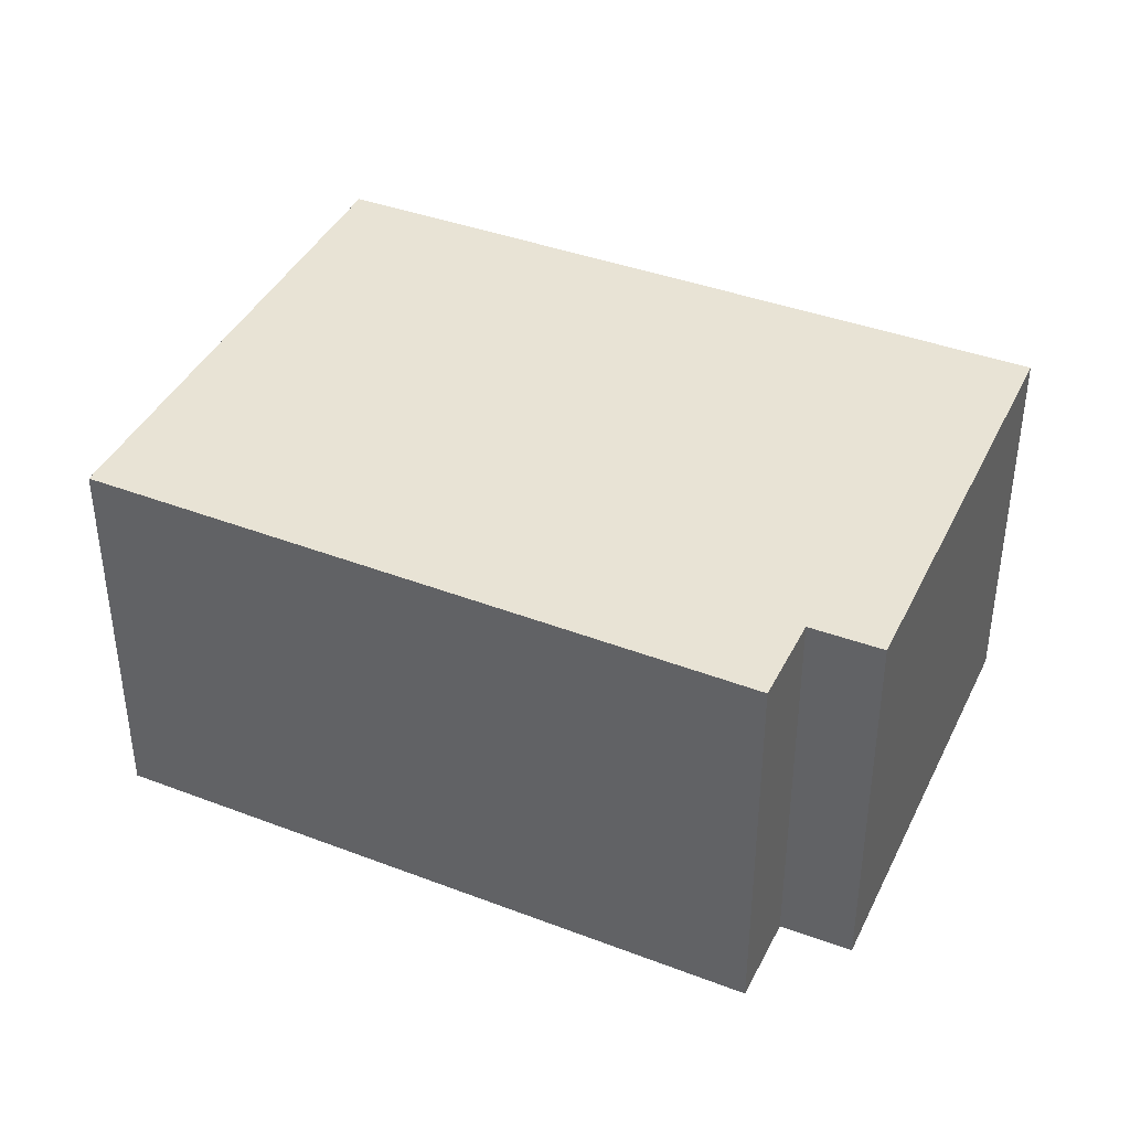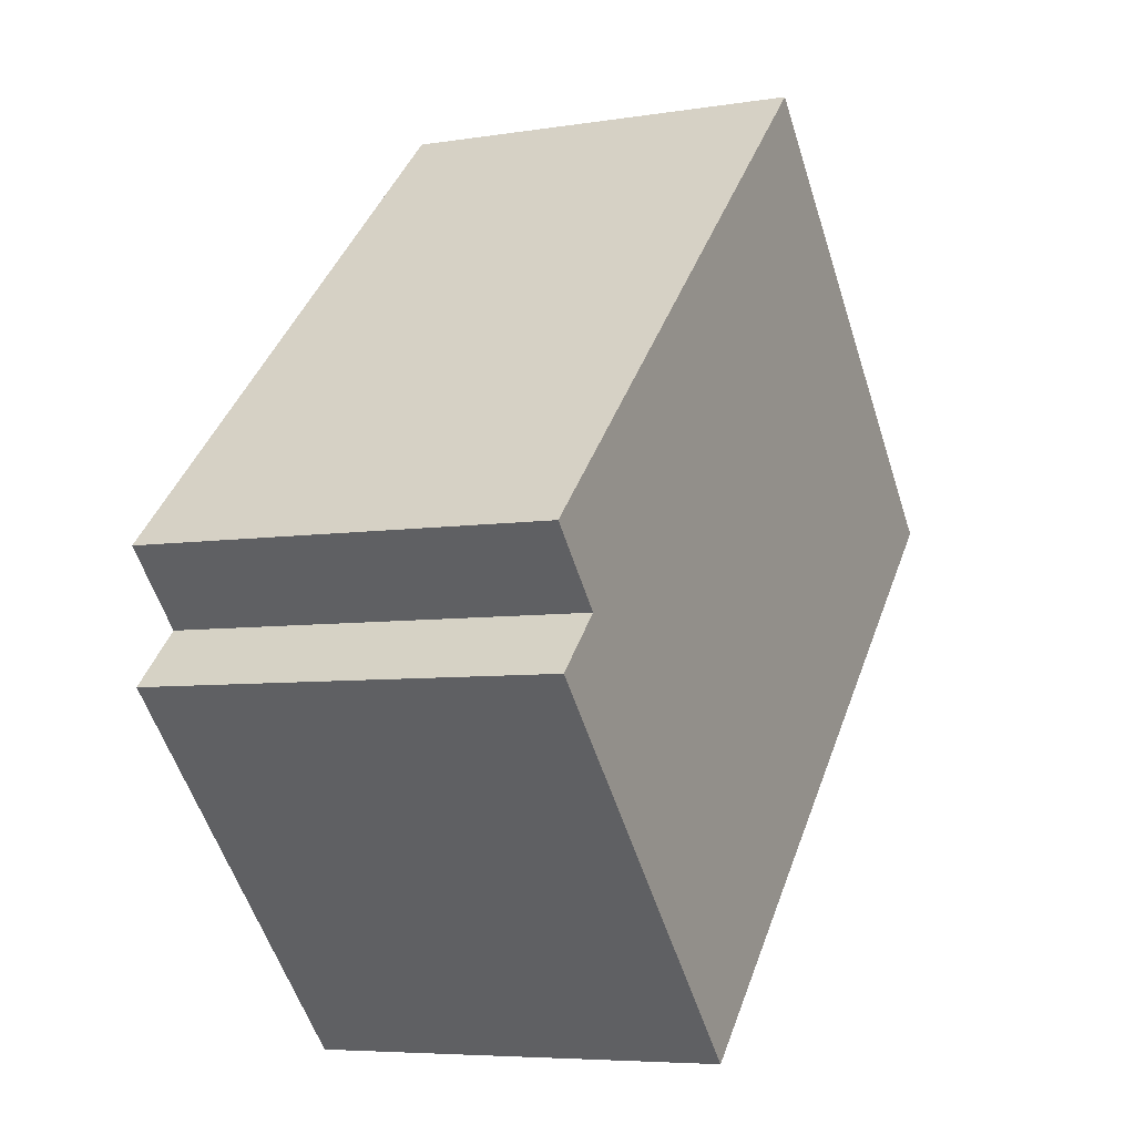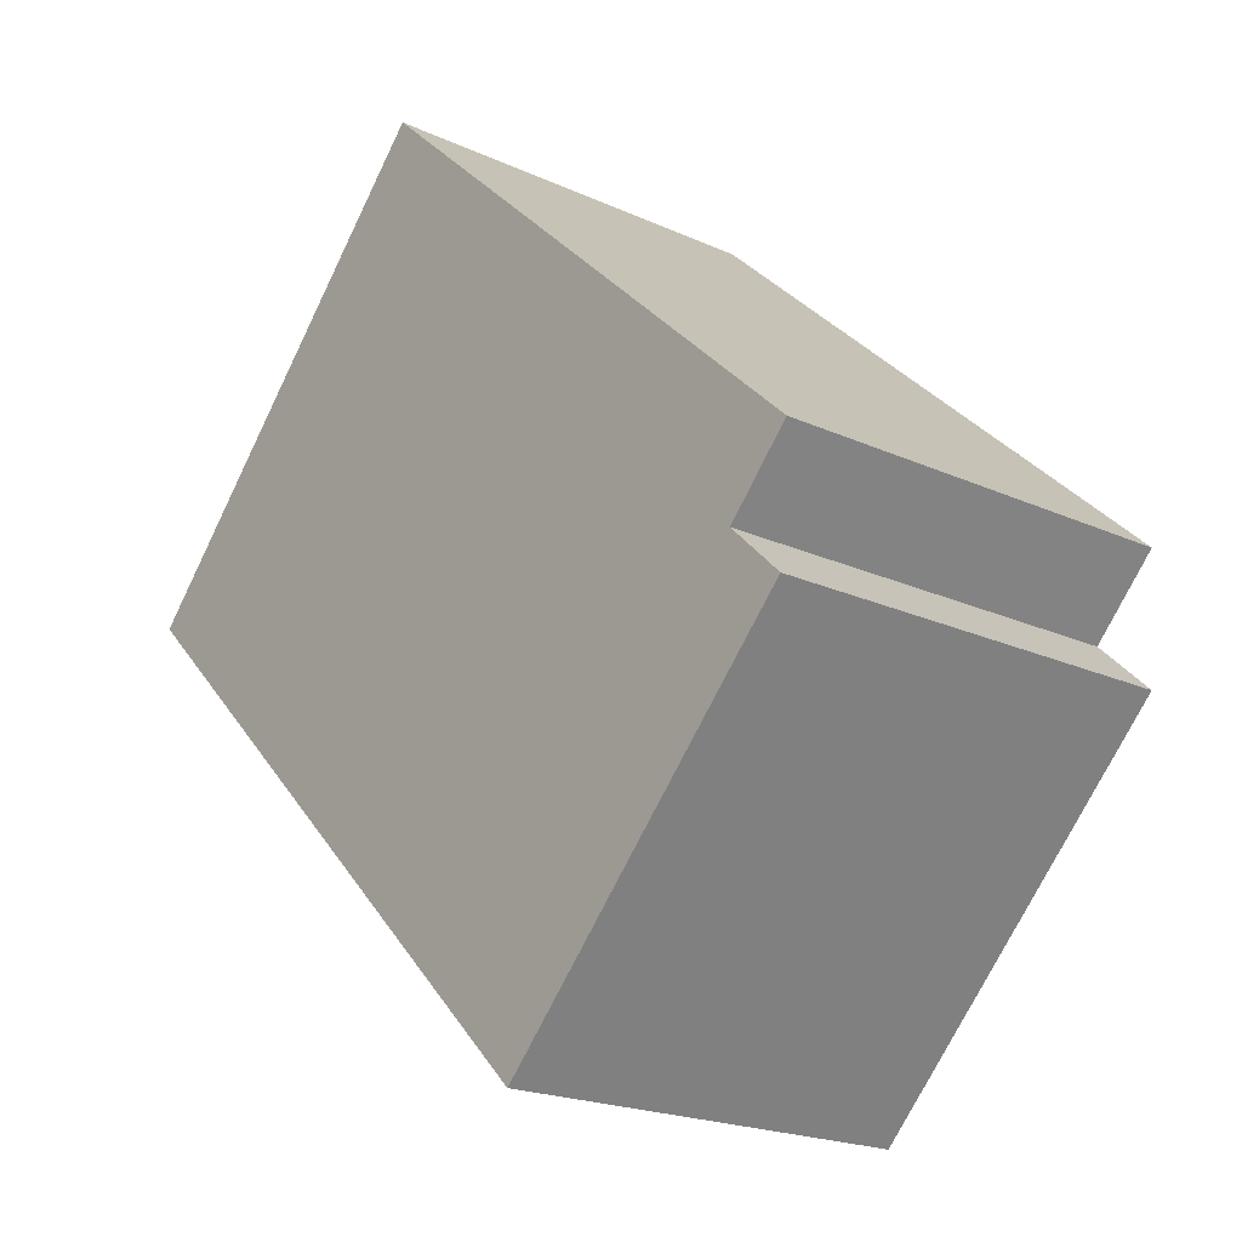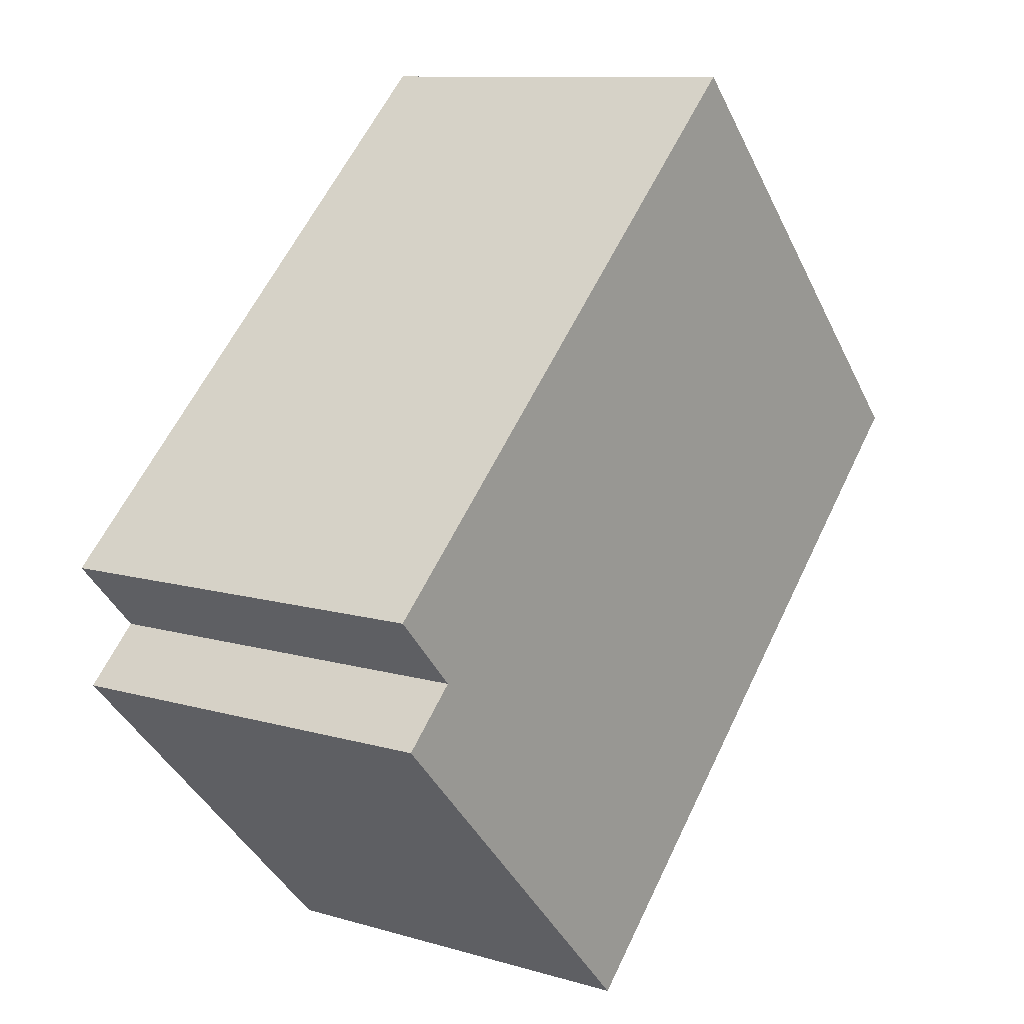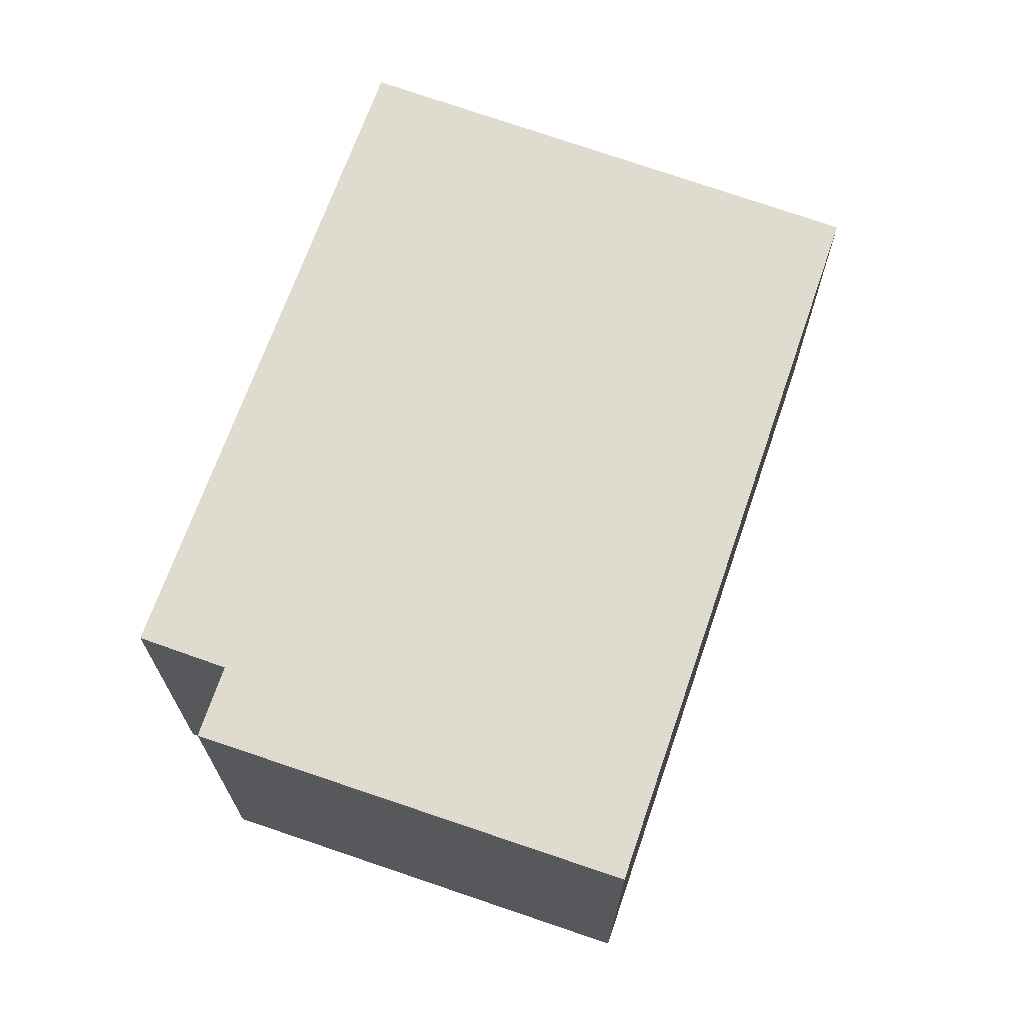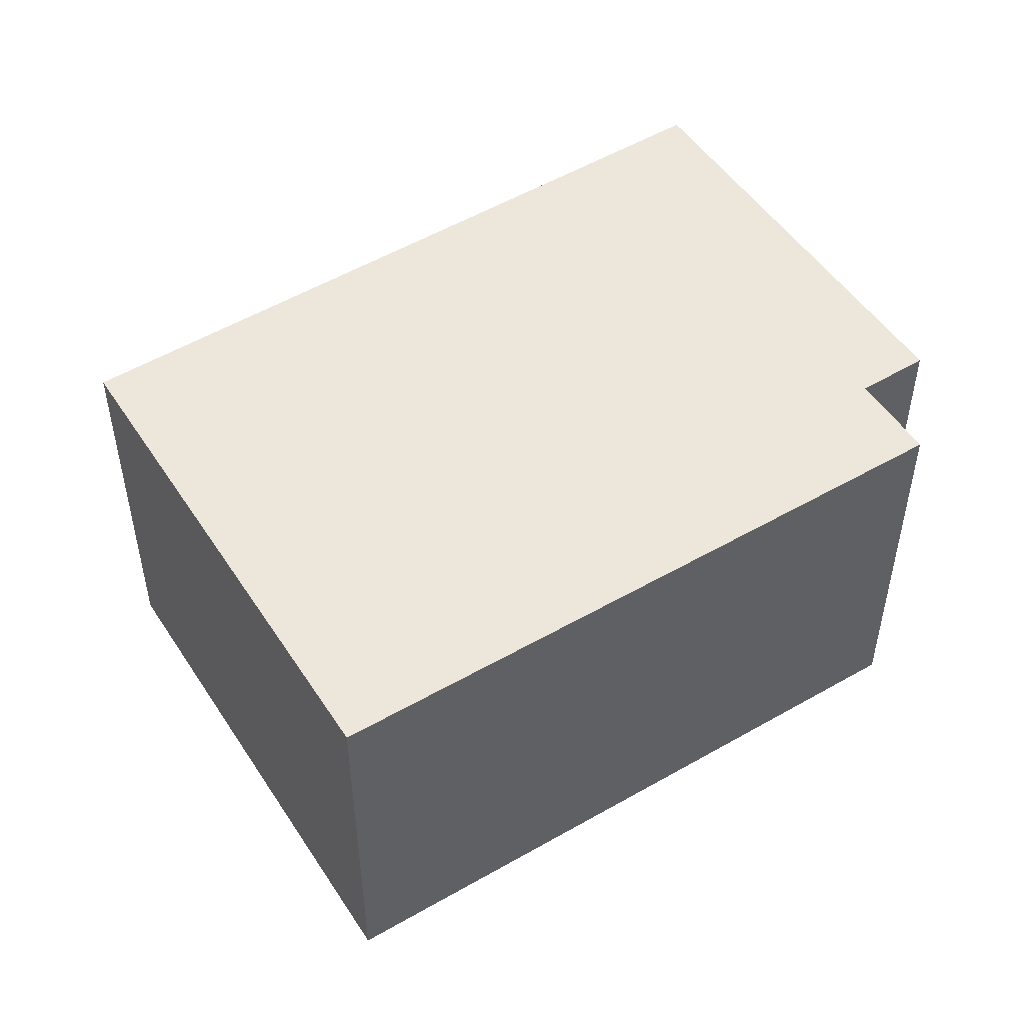
<metadata>
{"format":"obj","ext":"obj","renderer":"f3d","projection":"perspective","resolution":1024,"background":"white","views":[{"elev":41.2,"azim":68.2,"up":"+Y"},{"elev":-6.1,"azim":115.8,"up":"+Z"},{"elev":-20.6,"azim":50.4,"up":"+Z"},{"elev":10.4,"azim":126.5,"up":"+Z"},{"elev":70.3,"azim":153.0,"up":"+Y"},{"elev":51.3,"azim":11.2,"up":"+Y"}]}
</metadata>
<code>
v  0 0 0
v  13.93 8.112e-17 -1.325
v  5.859 -3.825e-16 6.246
v  12.9 1.477e-16 -2.412
v  8.713 5.179e-16 -8.458
v  13.77 1.992e-16 -3.254
v  5.859 6.476 6.246
v  8.713 6.476 -8.458
v  0.0001381 6.476 -0.0002051
v  12.9 6.476 -2.412
v  13.93 6.476 -1.325
v  13.77 6.476 -3.254
g defaultobject
f 1 2 3
f 2 1 4
f 4 1 5
f 4 5 6
f 7 8 9
f 8 7 10
f 10 7 11
f 12 8 10
f 5 12 6
f 12 5 8
f 9 5 1
f 5 9 8
f 7 1 3
f 1 7 9
f 2 7 3
f 7 2 11
f 4 11 2
f 11 4 10
f 6 10 4
f 10 6 12

</code>
